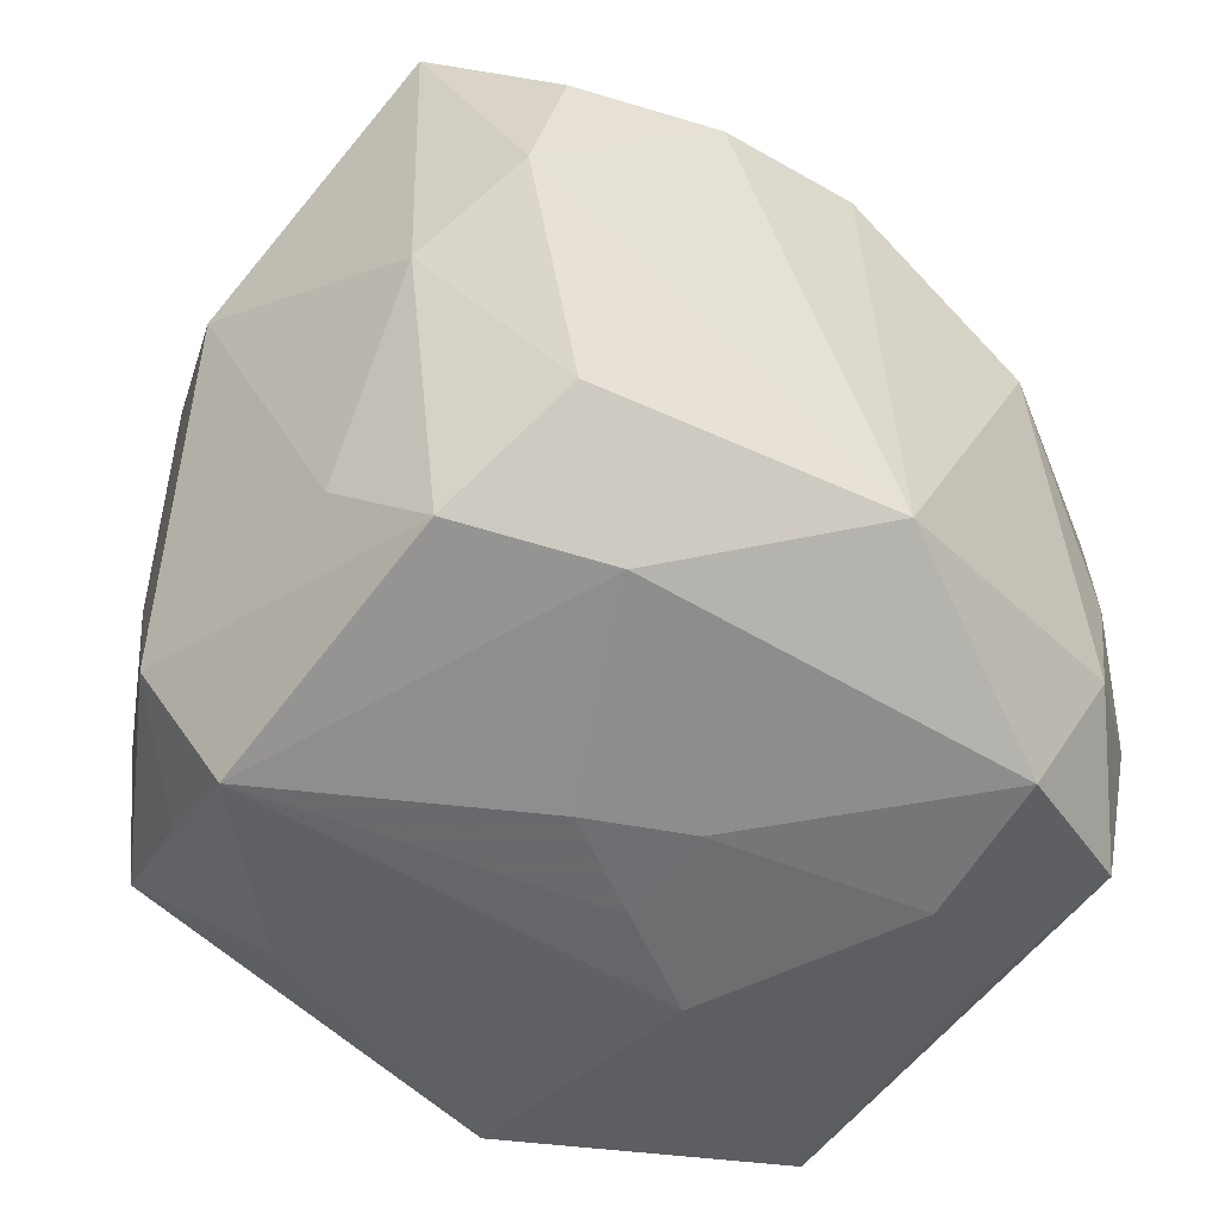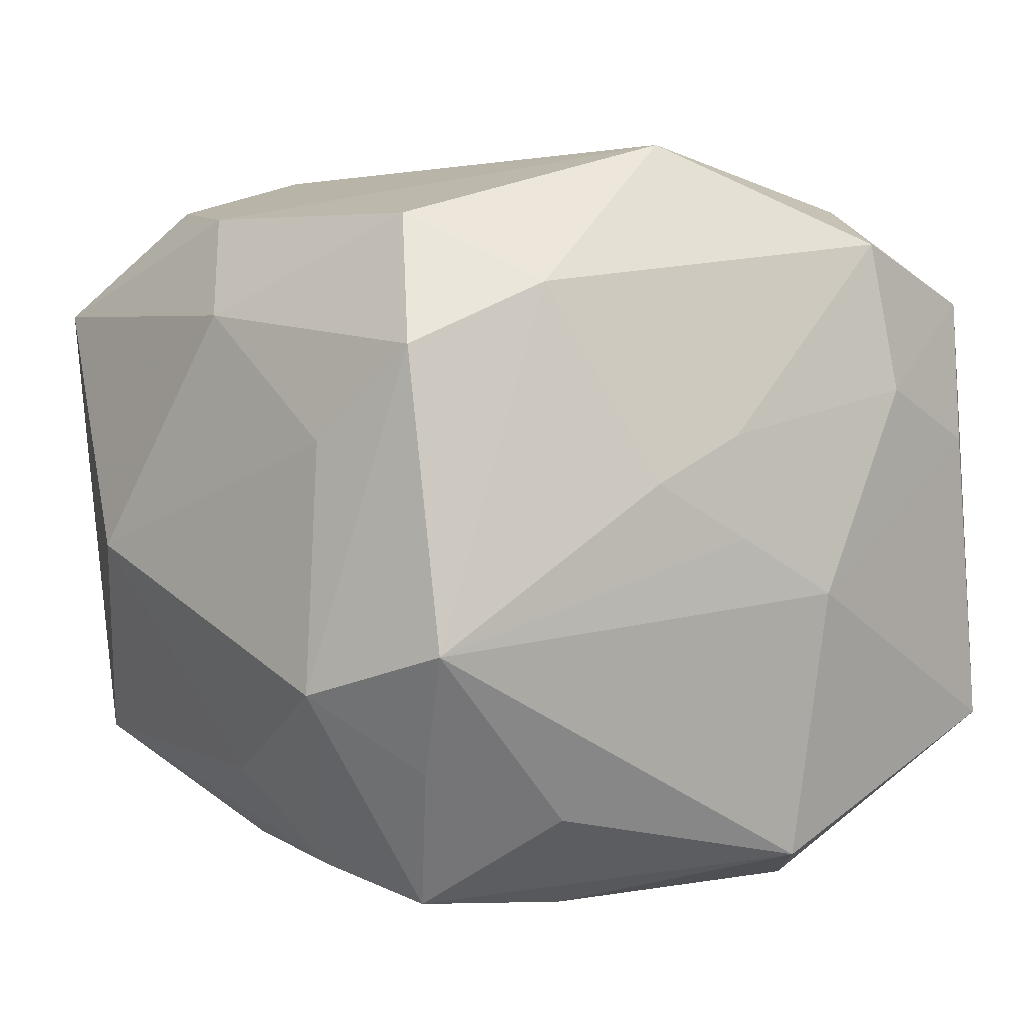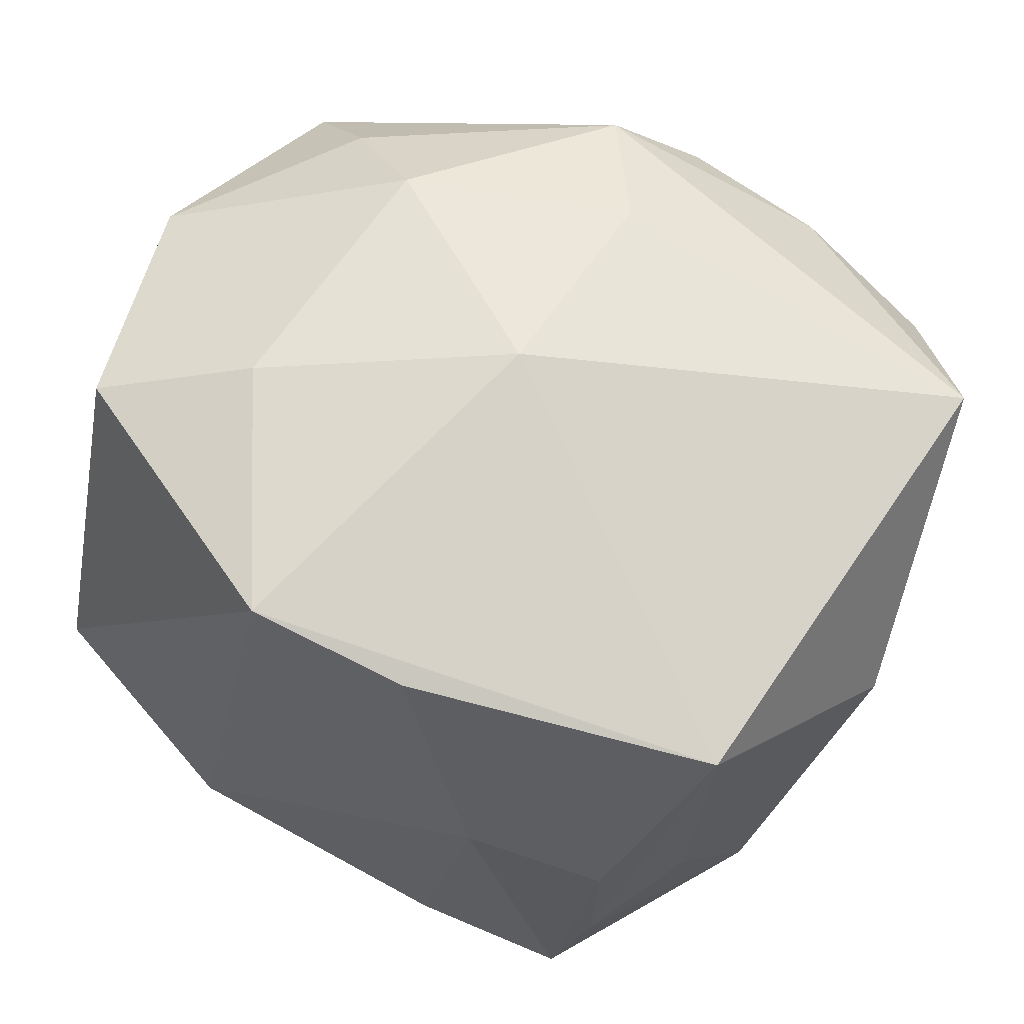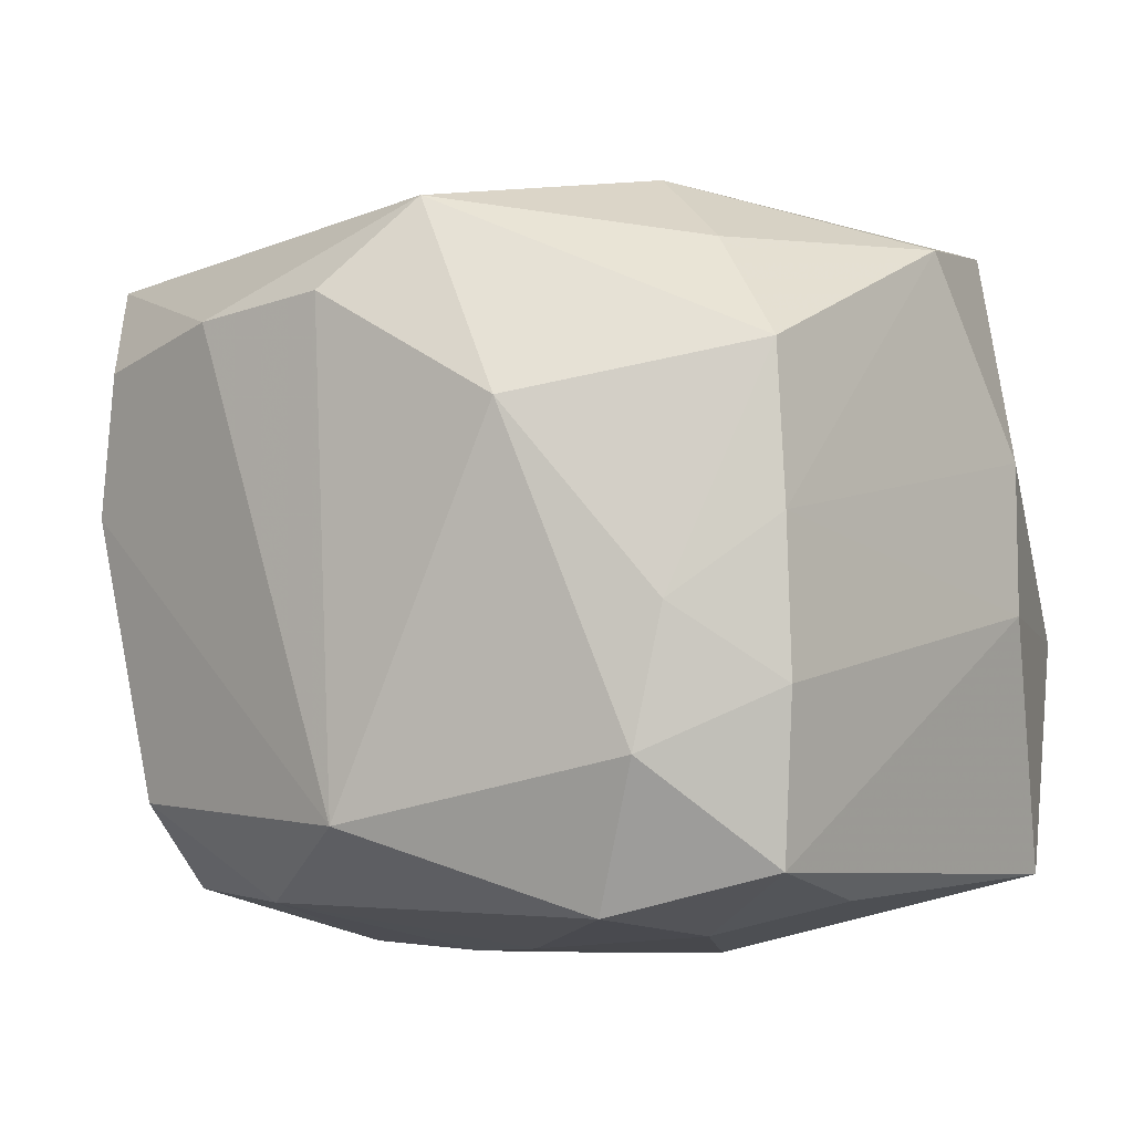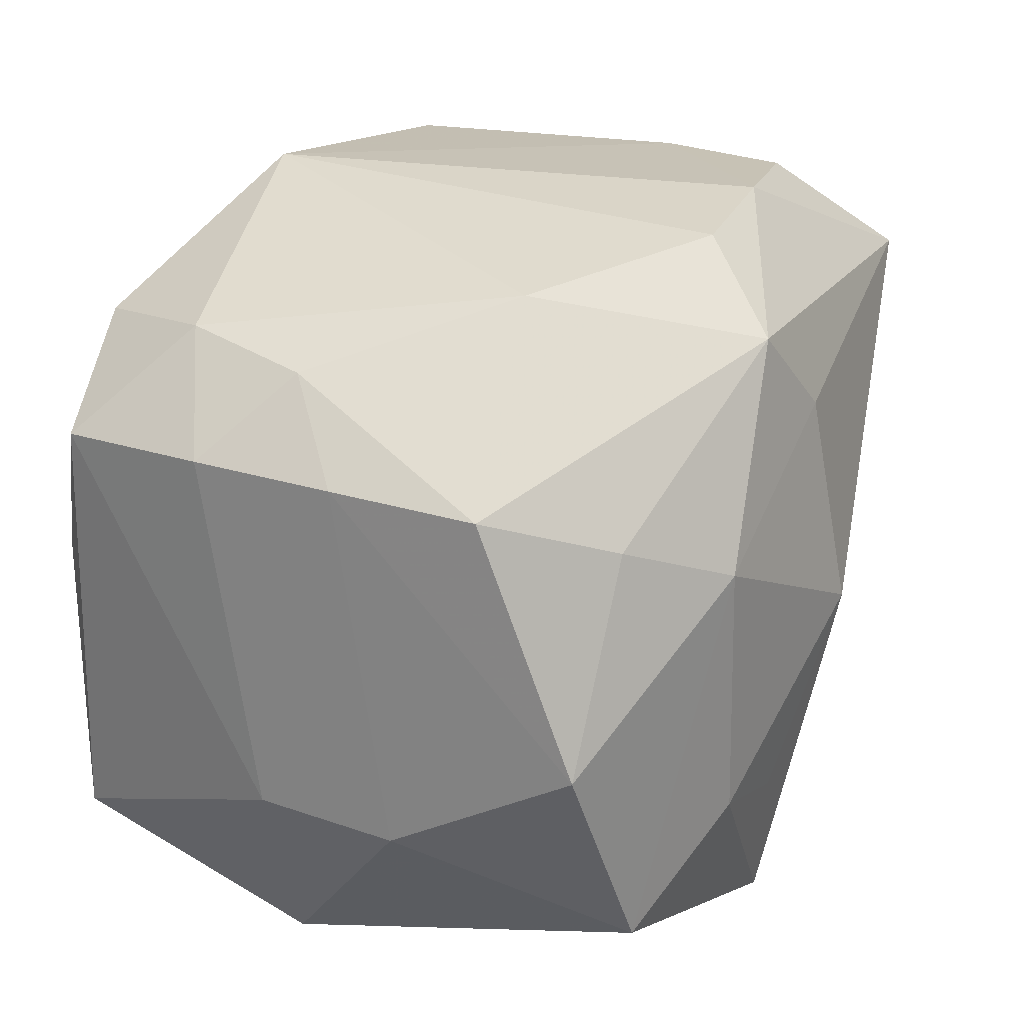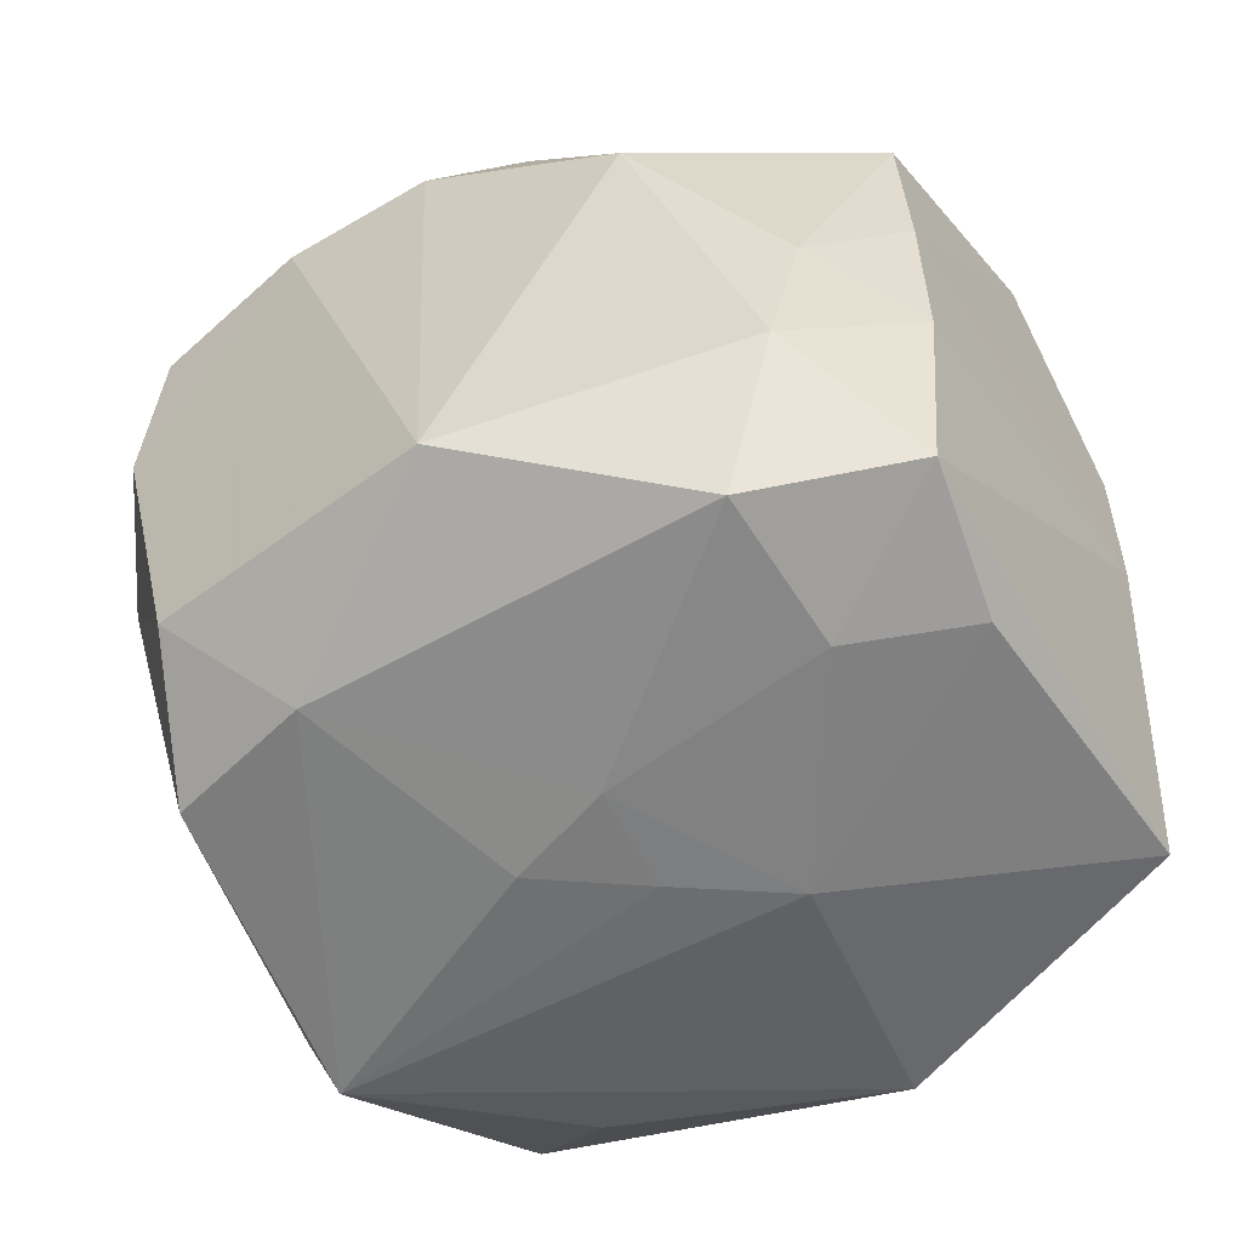
<metadata>
{"format":"obj","ext":"obj","renderer":"f3d","projection":"perspective","resolution":1024,"background":"white","views":[{"elev":-52.6,"azim":-38.7,"up":"+Y"},{"elev":2.8,"azim":-32.2,"up":"+Z"},{"elev":66.2,"azim":-151.2,"up":"+Y"},{"elev":-6.8,"azim":33.3,"up":"+Y"},{"elev":33.7,"azim":115.6,"up":"+Z"},{"elev":-55.6,"azim":24.9,"up":"+Y"}]}
</metadata>
<code>
v 0.03373 -0.01213 0.02263
v -0.02902 -0.02729 0.01623
v 0.03076 -0.02828 0.007816
v -0.03473 -0.002365 0.01912
v 0.03491 -0.02607 -0.0188
v -0.001587 0.03511 0.0006054
v -0.02674 -0.02619 -0.01992
v 0.007268 0.03147 -0.0296
v -0.01633 -0.02848 0.02163
v 0.003823 0.02804 0.0291
v 0.03836 0.008193 -0.008401
v 0.03836 -0.004729 -0.008483
v -0.02891 -0.03226 -0.009237
v -0.006425 0.02895 -0.02854
v 0.03316 0.01421 0.02357
v -0.03313 -0.01905 0.008064
v 0.001232 -0.03235 0.008493
v -0.02539 -0.02014 0.02756
v -0.02637 0.005301 -0.02936
v 0.0158 -0.01993 -0.03347
v 0.009112 0.0327 -0.01516
v -0.01541 0.01914 0.03324
v 0.0319 -0.0261 0.02065
v -0.002646 0.02005 0.03441
v 0.02536 0.02392 0.01867
v -0.009588 -0.02037 -0.03348
v -0.04029 0.009096 -0.001909
v 0.02637 -0.005906 0.02903
v -0.01413 -0.0279 -0.0246
v 0.0169 0.03088 0.01318
v 0.001732 -0.03283 -0.0005611
v -0.03488 -0.02024 -0.01324
v -0.03094 0.004456 0.02817
v -0.007371 -0.0327 0.004425
v -0.002402 0.03079 0.02001
v 0.009976 -0.02935 -0.02973
v -0.0324 0.02608 -0.02117
v 0.03114 0.02832 -0.01726
v -0.02641 -0.007703 -0.03034
v 0.02047 -0.03109 0.01249
v -0.0285 0.01674 0.02957
v -0.03623 0.0266 0.01967
v -0.0006047 -0.02252 0.03441
v 0.01867 0.03233 -0.01047
v 0.0186 -0.02962 0.02578
v -0.01463 0.009093 -0.03242
v 0.03371 0.0009068 0.02328
v 0.01117 -0.03281 -0.00573
v -0.0234 -0.01985 -0.03223
v 0.01469 0.009865 0.03441
v -0.0317 -0.00151 -0.02209
v 0.03213 -0.005262 -0.029
v 0.02397 -0.01743 0.02962
v 0.03635 0.02456 0.00236
f 22 42 41
f 43 22 33
f 33 22 41
f 41 42 33
f 45 53 43
f 23 53 45
f 27 42 37
f 14 46 37
f 37 42 6
f 42 22 10
f 20 52 5
f 8 37 6
f 14 37 8
f 8 38 52
f 8 46 14
f 8 52 20
f 20 46 8
f 6 42 35
f 42 10 35
f 35 30 6
f 10 30 35
f 43 33 18
f 9 2 13
f 9 45 43
f 43 18 9
f 9 18 2
f 4 18 33
f 2 18 4
f 4 33 42
f 4 42 27
f 3 5 23
f 23 5 12
f 12 5 52
f 20 5 36
f 38 8 44
f 6 30 44
f 44 30 38
f 26 46 20
f 26 49 46
f 20 36 26
f 26 36 49
f 19 37 46
f 46 49 19
f 13 2 32
f 15 10 50
f 50 28 15
f 43 53 50
f 53 28 50
f 25 10 15
f 25 30 10
f 23 12 1
f 1 53 23
f 1 28 53
f 54 25 15
f 38 30 54
f 30 25 54
f 52 38 11
f 11 12 52
f 38 54 11
f 13 49 29
f 29 36 13
f 49 36 29
f 5 3 48
f 48 36 5
f 13 36 48
f 21 8 6
f 6 44 21
f 21 44 8
f 7 49 13
f 13 32 7
f 7 32 49
f 49 32 39
f 37 19 39
f 39 19 49
f 2 4 16
f 16 32 2
f 16 4 27
f 27 32 16
f 24 10 22
f 24 50 10
f 24 22 43
f 43 50 24
f 47 1 12
f 12 11 47
f 15 28 47
f 28 1 47
f 47 54 15
f 47 11 54
f 40 48 3
f 23 45 40
f 40 3 23
f 37 39 51
f 51 39 32
f 27 37 51
f 51 32 27
f 34 9 13
f 48 40 17
f 17 40 45
f 45 9 17
f 9 34 17
f 48 17 31
f 31 17 34
f 13 48 31
f 31 34 13

</code>
